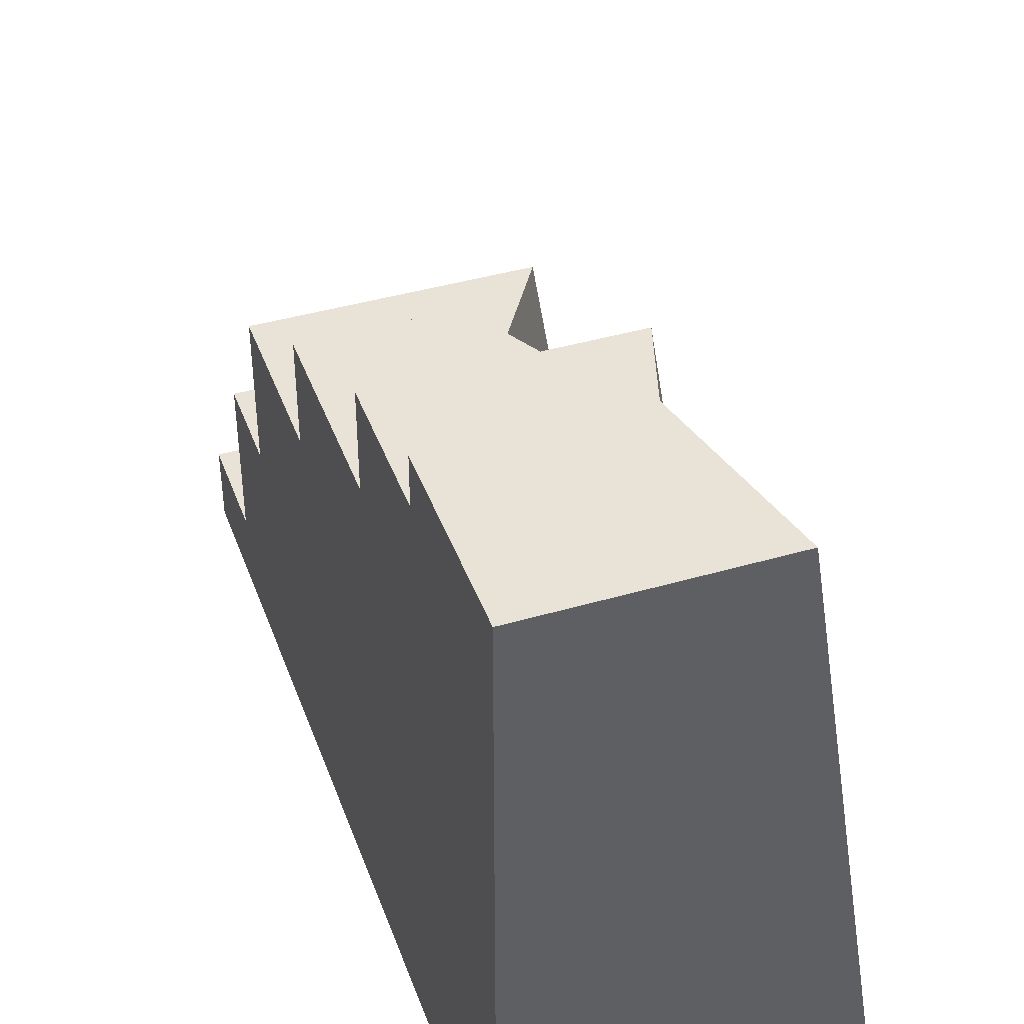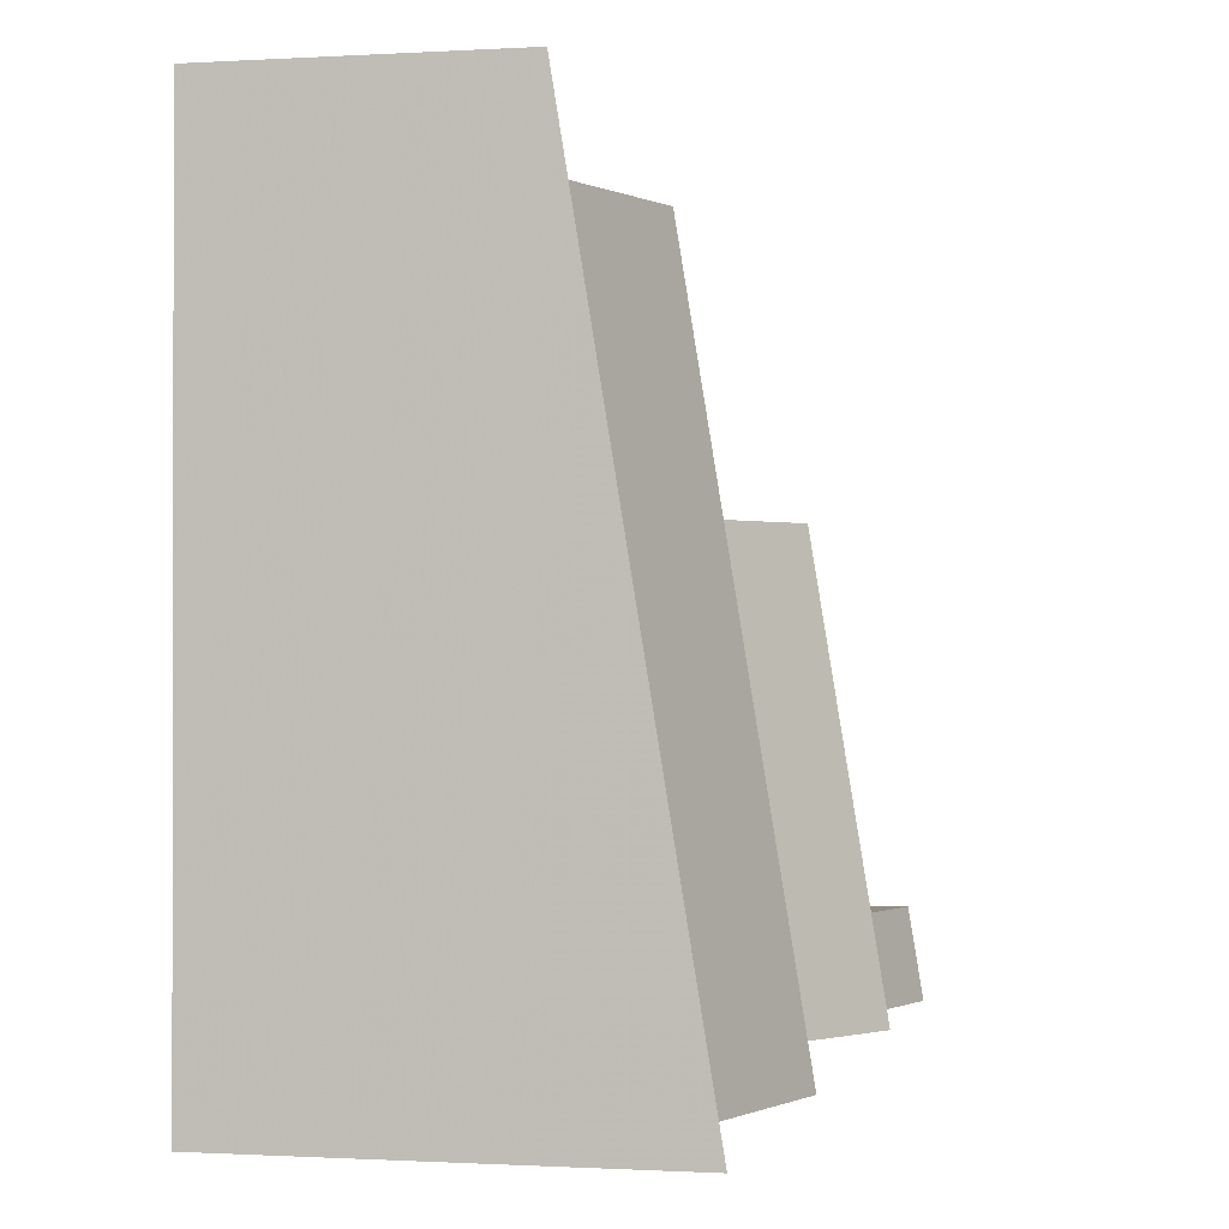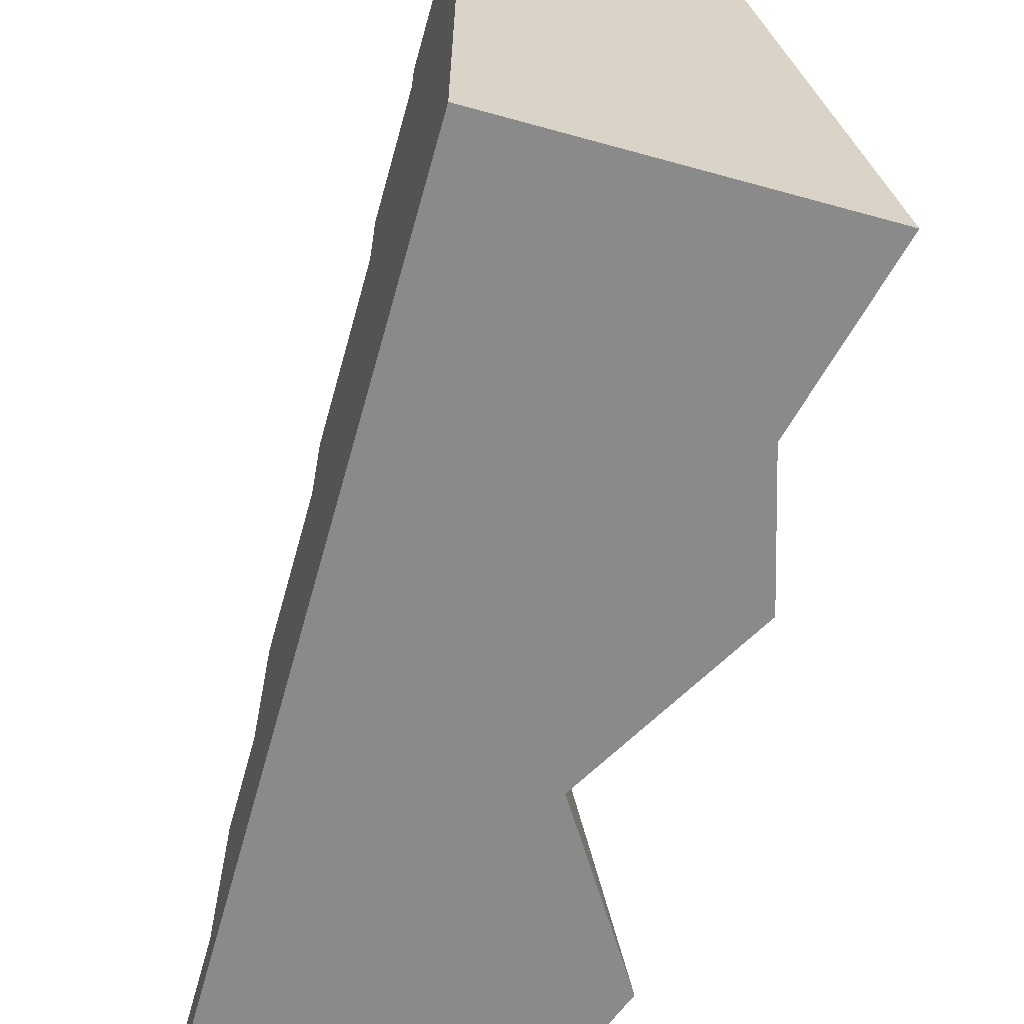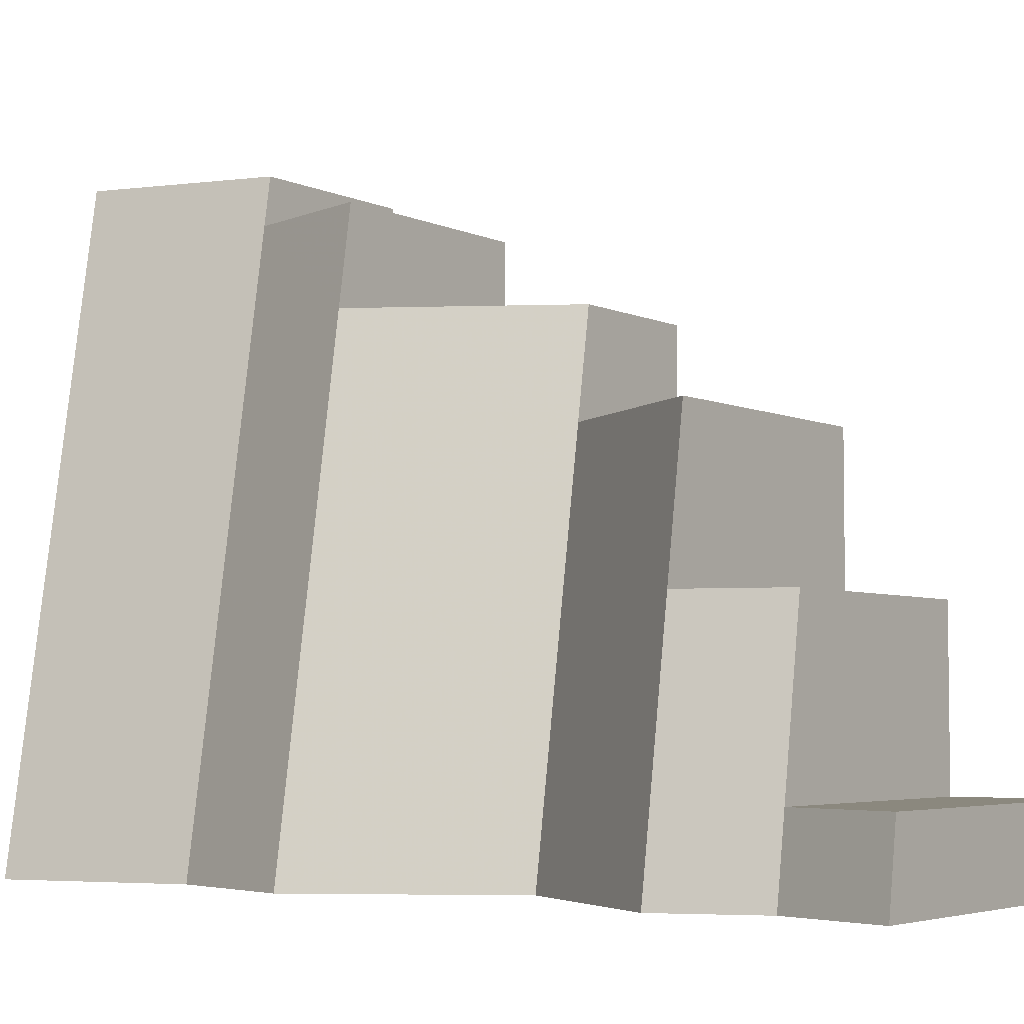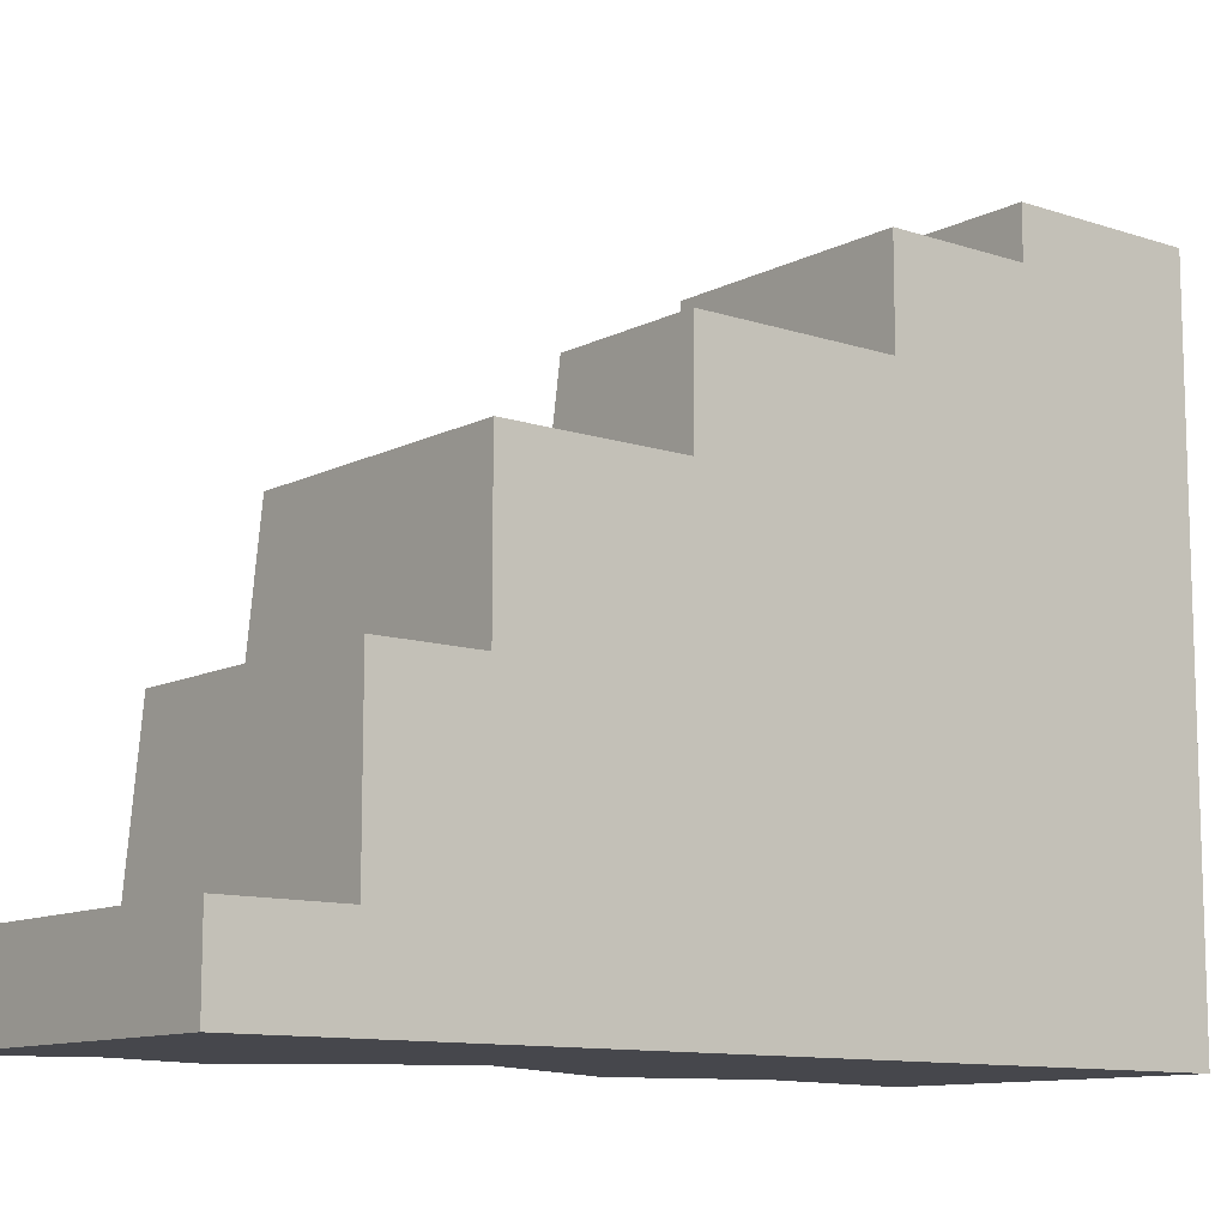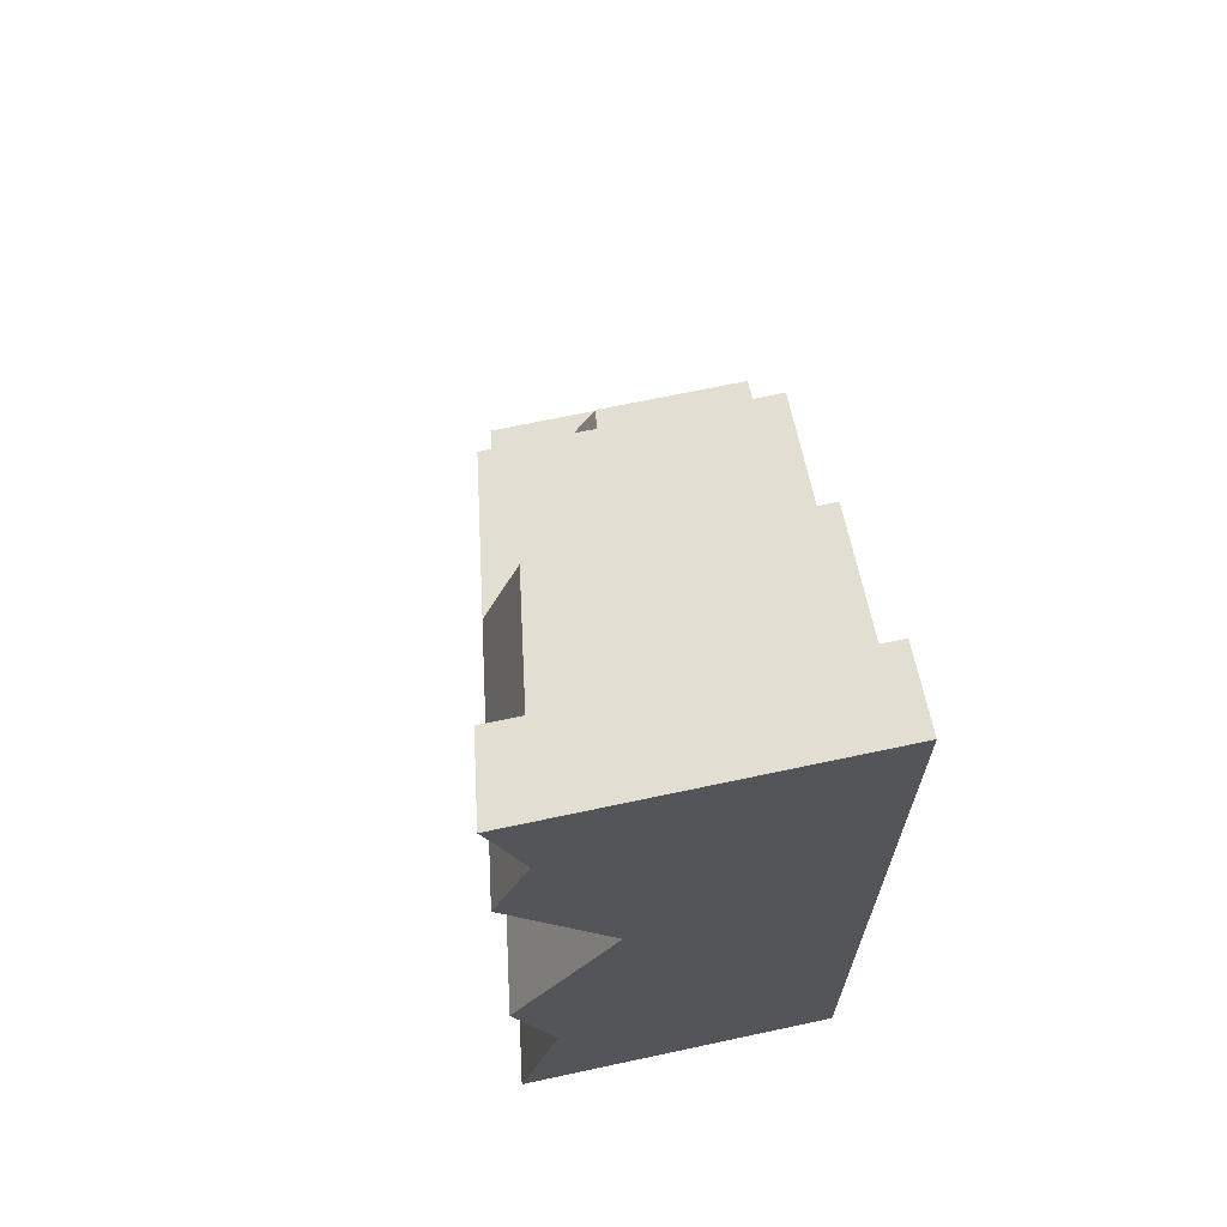
<metadata>
{"format":"obj","ext":"obj","renderer":"f3d","projection":"perspective","resolution":1024,"background":"white","views":[{"elev":41.9,"azim":160.7,"up":"+Y"},{"elev":-0.7,"azim":-167.0,"up":"+Y"},{"elev":-63.4,"azim":164.4,"up":"+Y"},{"elev":-4.5,"azim":-55.1,"up":"+Y"},{"elev":-11.0,"azim":50.9,"up":"+Y"},{"elev":67.4,"azim":-12.1,"up":"+Z"}]}
</metadata>
<code>
v 0.43 0.7333 0
v 0.69 0 0
v 0.31 0 0
v 0.69 0.7333 0
v 0.4787 0.7333 0.2043
v 0.69 0.7333 0.2043
v 0.4698 0.6789 0.2043
v 0.69 0.6789 0.2043
v 0.69 0.6789 0.3586
v 0.4211 0.6789 0.3586
v 0.4031 0.5692 0.3586
v 0.31 0 0.3586
v 0.3587 0 0.2043
v 0.4309 0 0.575
v 0.69 0 1
v 0.3497 0 0.876
v 0.31 0 1
v 0.3248 0.09033 1
v 0.69 0.09033 1
v 0.69 0.09033 0.876
v 0.69 0.2779 0.876
v 0.69 0.2779 0.7663
v 0.69 0.4511 0.7663
v 0.69 0.4511 0.575
v 0.69 0.5692 0.575
v 0.69 0.5692 0.3586
v 0.524 0.5692 0.575
v 0.5047 0.4511 0.575
v 0.3838 0.4511 0.7663
v 0.3555 0.2779 0.7663
v 0.31 0 0.7663
v 0.3644 0.09033 0.876
v 0.3951 0.2779 0.876
g Mesh1 Grey_Cliff_End Model
f 1 2 3
f 2 1 4
f 5 4 1
f 4 5 6
f 7 6 5
f 6 7 8
f 7 9 8
f 9 7 10
f 7 11 10
f 11 7 12
f 12 7 13
f 7 1 13
f 1 7 5
f 13 1 3
f 2 13 3
f 13 2 14
f 15 14 2
f 15 16 14
f 16 15 17
f 15 18 17
f 18 15 19
f 2 19 15
f 19 2 20
f 20 2 21
f 21 2 22
f 22 2 23
f 23 2 24
f 24 2 25
f 25 2 26
f 26 2 9
f 9 2 8
f 8 2 6
f 6 2 4
f 9 11 26
f 11 9 10
f 27 26 11
f 26 27 25
f 28 25 27
f 25 28 24
f 28 23 24
f 23 28 29
f 28 30 29
f 30 28 31
f 31 28 14
f 28 11 14
f 11 28 27
f 14 11 12
f 14 12 13
f 14 16 31
f 16 30 31
f 32 30 16
f 30 32 33
f 20 33 32
f 33 20 21
f 22 33 21
f 33 22 30
f 23 30 22
f 30 23 29
f 32 19 20
f 19 32 18
f 32 17 18
f 17 32 16

</code>
